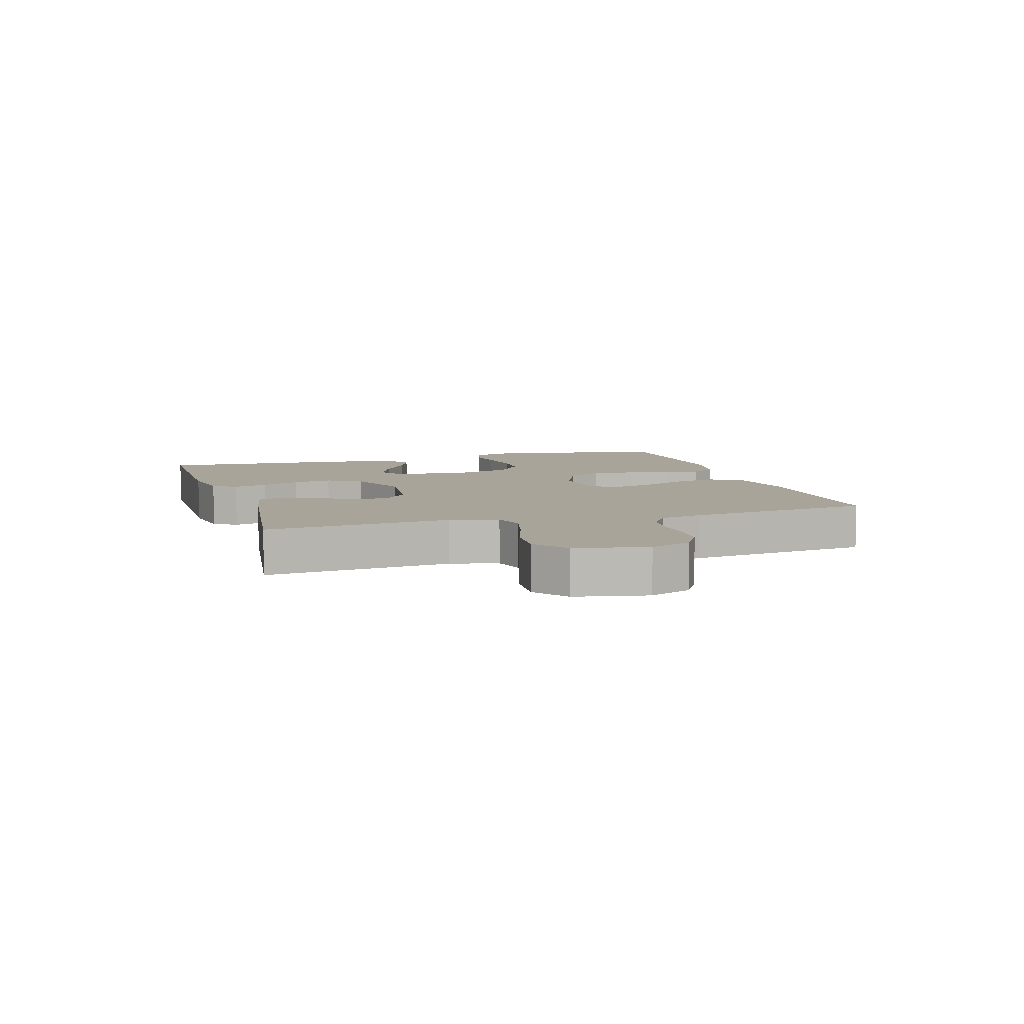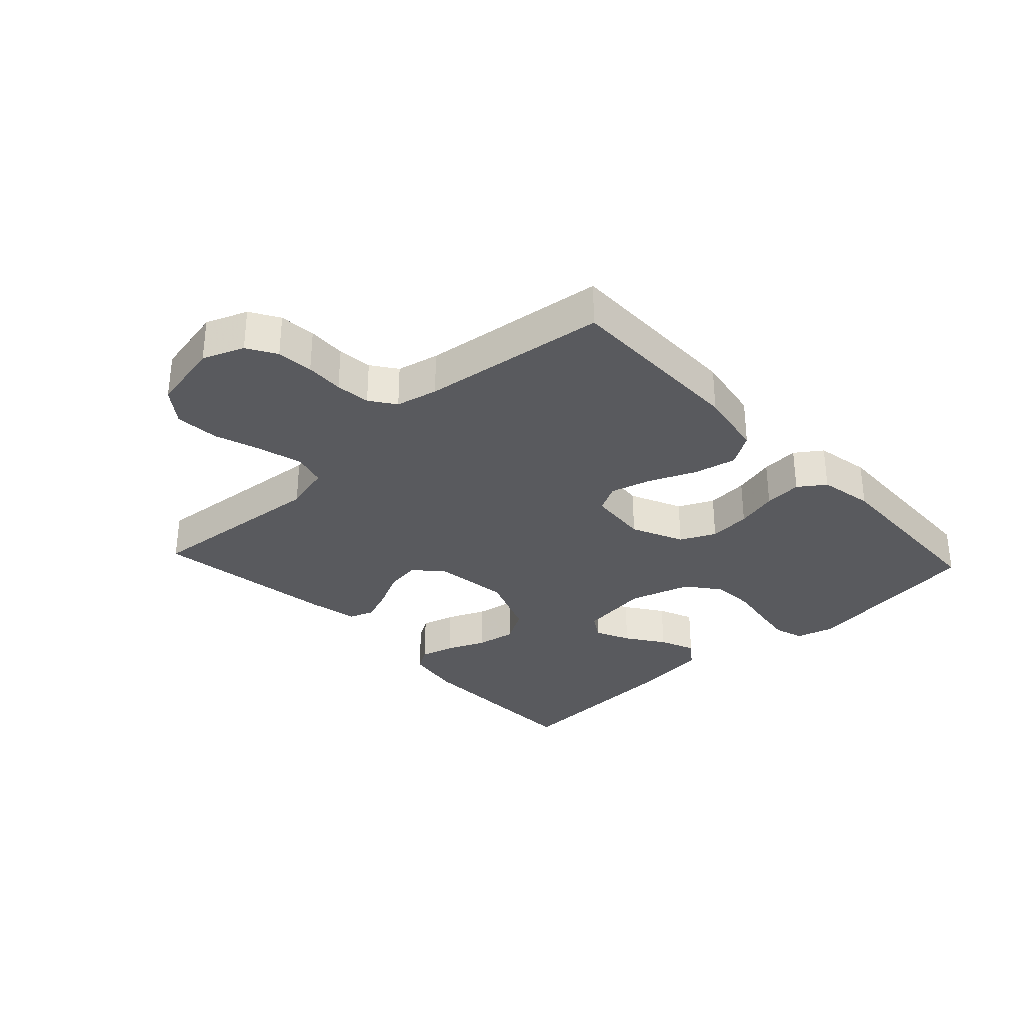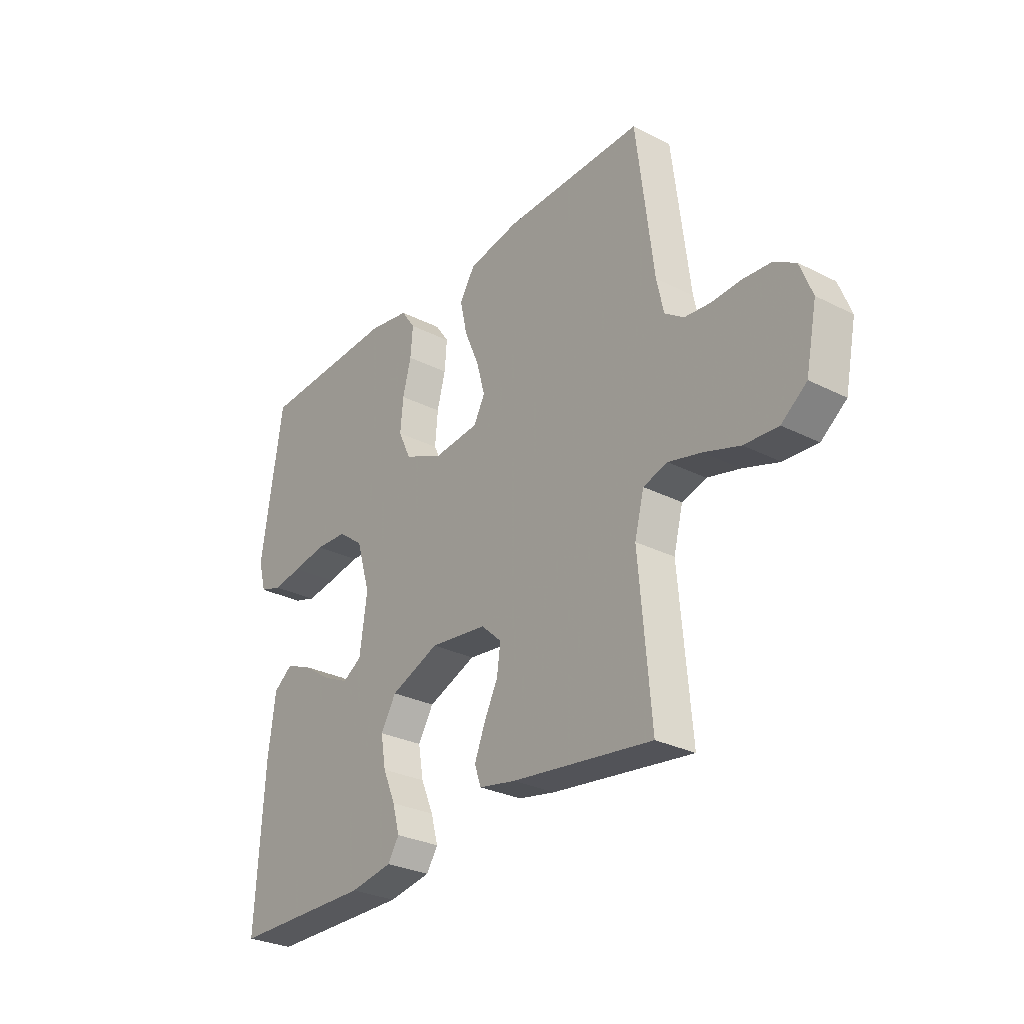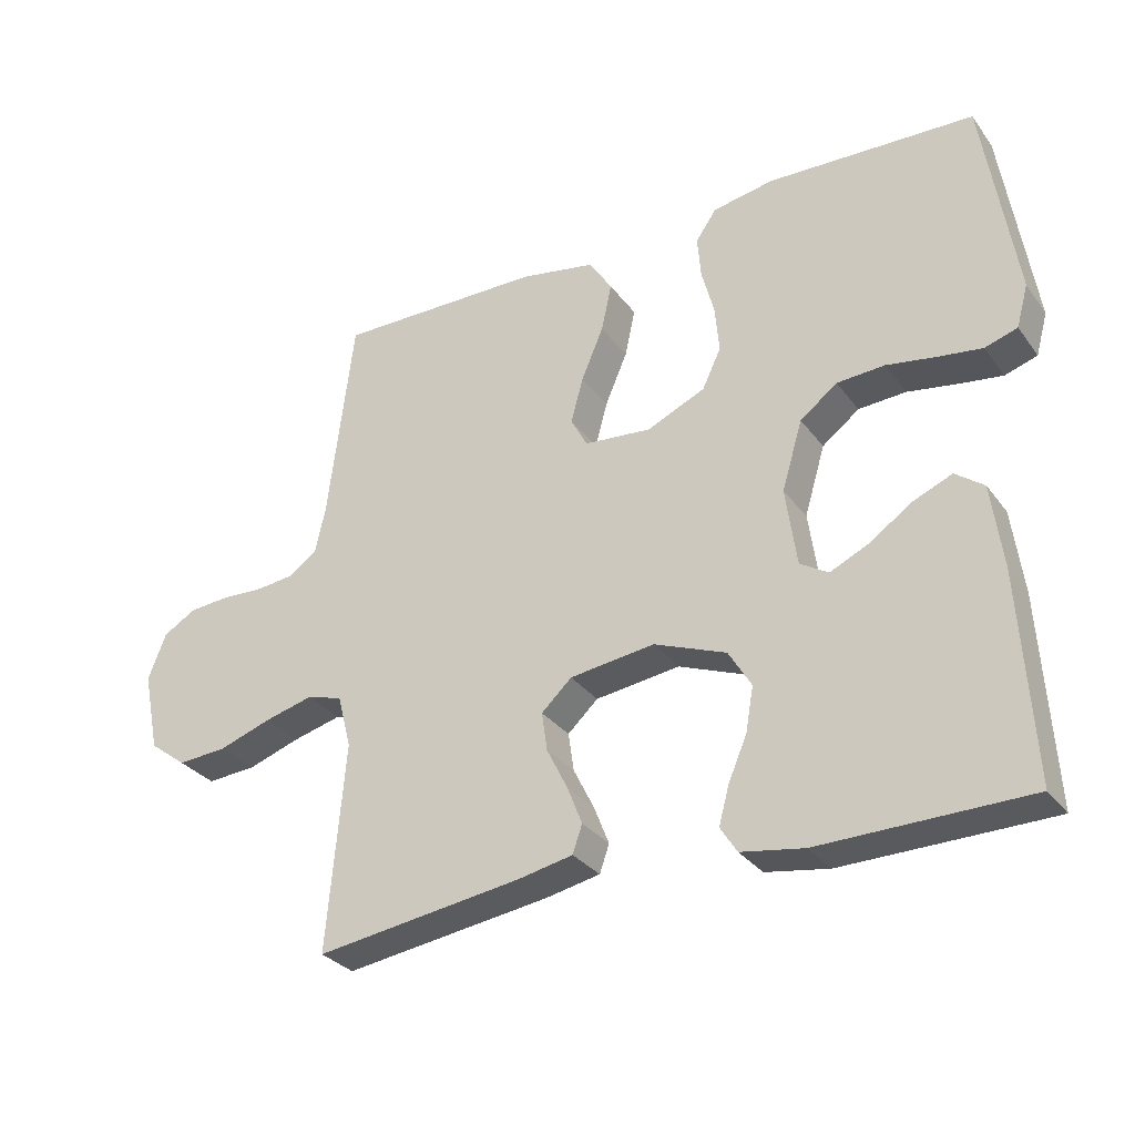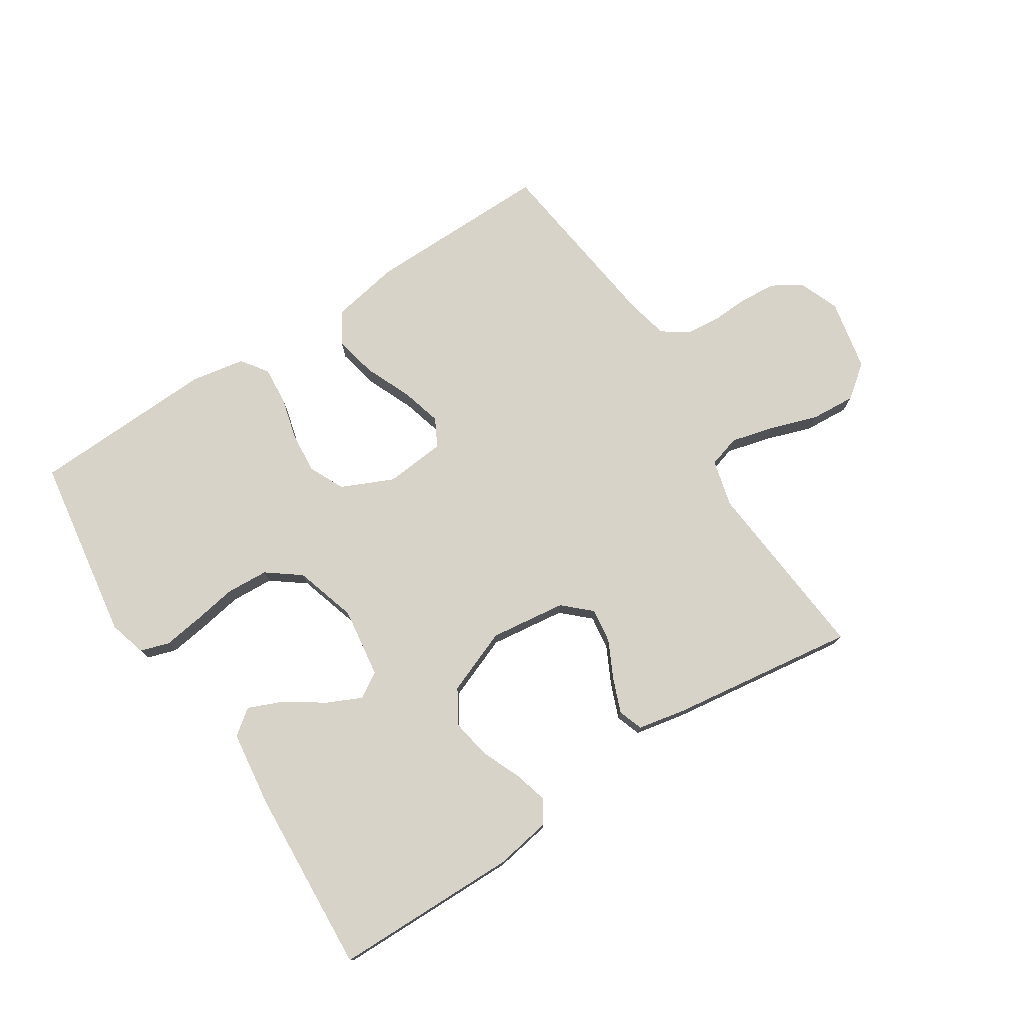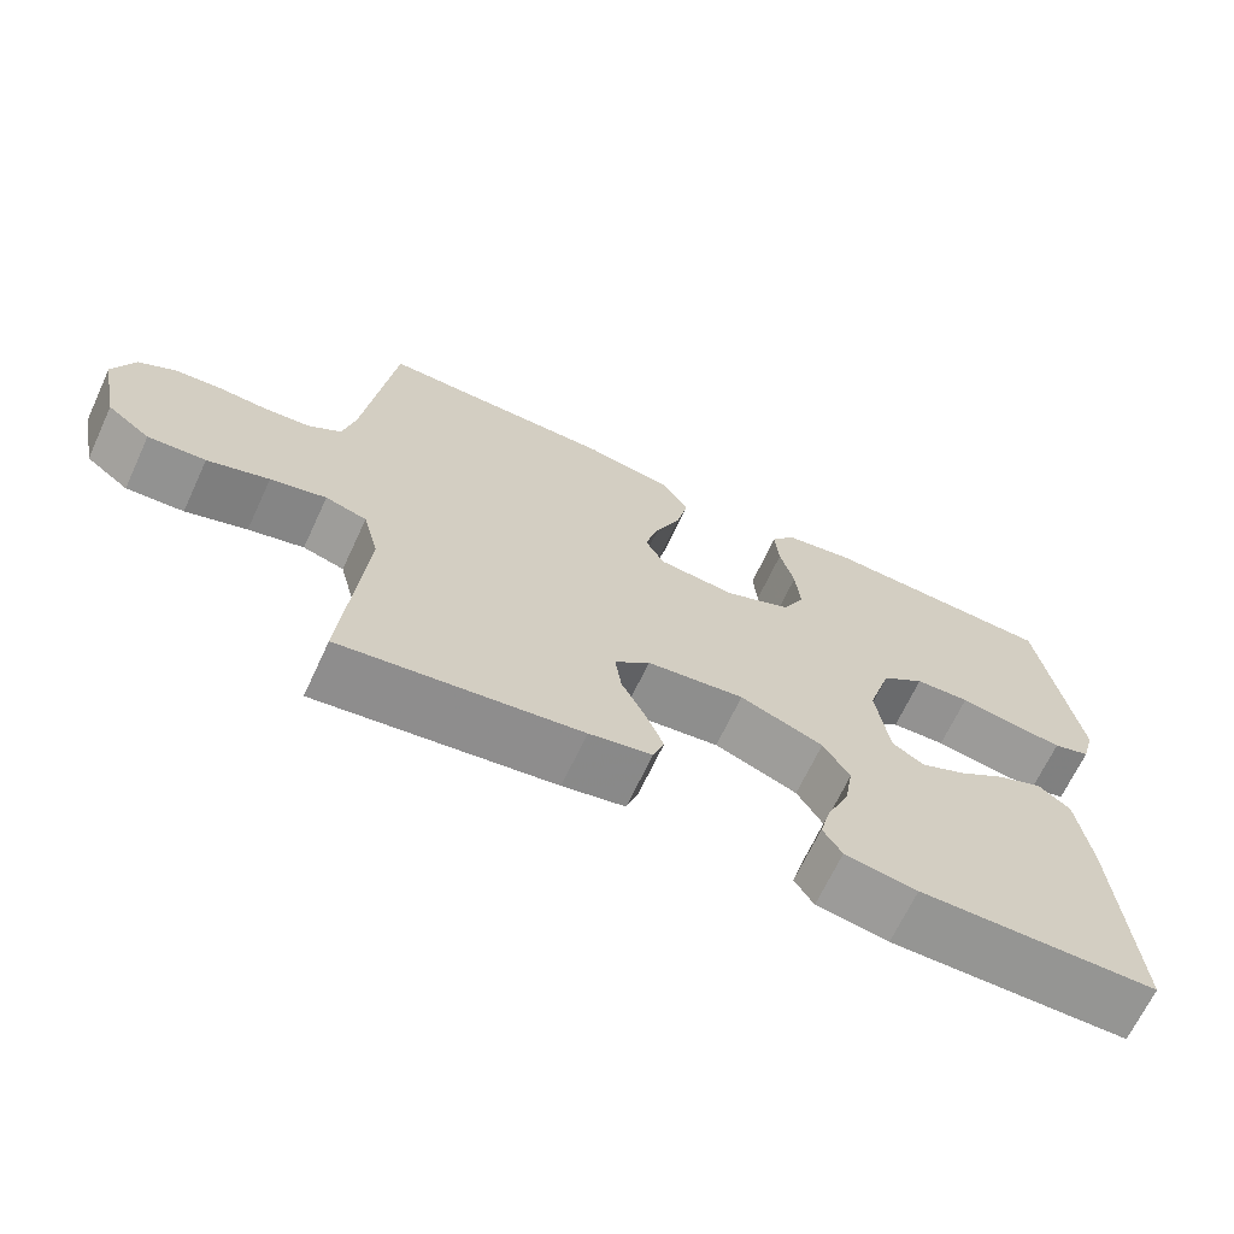
<metadata>
{"format":"obj","ext":"obj","renderer":"f3d","projection":"perspective","resolution":1024,"background":"white","views":[{"elev":7.3,"azim":-107.1,"up":"+Y"},{"elev":-31.8,"azim":-47.0,"up":"+Y"},{"elev":-29.2,"azim":-126.9,"up":"+Z"},{"elev":-30.6,"azim":29.9,"up":"+Z"},{"elev":76.0,"azim":147.0,"up":"+Y"},{"elev":-67.6,"azim":-25.0,"up":"+Z"}]}
</metadata>
<code>
v -0.5 0.07 -0.5
v -0.474 0.07 -0.2
v -0.494 0.07 -0.123
v -0.546 0.07 -0.108
v -0.616 0.07 -0.126
v -0.693 0.07 -0.152
v -0.765 0.07 -0.157
v -0.819 0.07 -0.116
v -0.843 0.07 0
v -0.817 0.07 0.067
v -0.77 0.07 0.095
v -0.711 0.07 0.1
v -0.649 0.07 0.097
v -0.593 0.07 0.103
v -0.552 0.07 0.132
v -0.537 0.07 0.2
v -0.5 0.07 0.5
v -0.2 0.07 0.497
v -0.09 0.07 0.477
v -0.057 0.07 0.425
v -0.072 0.07 0.356
v -0.104 0.07 0.281
v -0.122 0.07 0.215
v -0.098 0.07 0.17
v 0 0.07 0.161
v 0.084 0.07 0.199
v 0.111 0.07 0.256
v 0.105 0.07 0.324
v 0.087 0.07 0.392
v 0.082 0.07 0.453
v 0.112 0.07 0.496
v 0.2 0.07 0.512
v 0.5 0.07 0.5
v 0.546 0.07 0.2
v 0.529 0.07 0.139
v 0.482 0.07 0.124
v 0.418 0.07 0.133
v 0.347 0.07 0.145
v 0.278 0.07 0.141
v 0.224 0.07 0.1
v 0.194 0.07 0
v 0.21 0.07 -0.114
v 0.251 0.07 -0.139
v 0.307 0.07 -0.113
v 0.368 0.07 -0.071
v 0.425 0.07 -0.047
v 0.466 0.07 -0.078
v 0.482 0.07 -0.2
v 0.5 0.07 -0.5
v 0.2 0.07 -0.504
v 0.109 0.07 -0.489
v 0.085 0.07 -0.451
v 0.1 0.07 -0.396
v 0.127 0.07 -0.333
v 0.138 0.07 -0.269
v 0.105 0.07 -0.214
v 0 0.07 -0.173
v -0.123 0.07 -0.189
v -0.167 0.07 -0.23
v -0.159 0.07 -0.286
v -0.129 0.07 -0.346
v -0.107 0.07 -0.402
v -0.121 0.07 -0.442
v -0.2 0.07 -0.458
v -0.5 0 -0.5
v -0.474 0 -0.2
v -0.494 0 -0.123
v -0.546 0 -0.108
v -0.616 0 -0.126
v -0.693 0 -0.152
v -0.765 0 -0.157
v -0.819 0 -0.116
v -0.843 0 0
v -0.817 0 0.067
v -0.77 0 0.095
v -0.711 0 0.1
v -0.649 0 0.097
v -0.593 0 0.103
v -0.552 0 0.132
v -0.537 0 0.2
v -0.5 0 0.5
v -0.2 0 0.497
v -0.09 0 0.477
v -0.057 0 0.425
v -0.072 0 0.356
v -0.104 0 0.281
v -0.122 0 0.215
v -0.098 0 0.17
v 0 0 0.161
v 0.084 0 0.199
v 0.111 0 0.256
v 0.105 0 0.324
v 0.087 0 0.392
v 0.082 0 0.453
v 0.112 0 0.496
v 0.2 0 0.512
v 0.5 0 0.5
v 0.546 0 0.2
v 0.529 0 0.139
v 0.482 0 0.124
v 0.418 0 0.133
v 0.347 0 0.145
v 0.278 0 0.141
v 0.224 0 0.1
v 0.194 0 0
v 0.21 0 -0.114
v 0.251 0 -0.139
v 0.307 0 -0.113
v 0.368 0 -0.071
v 0.425 0 -0.047
v 0.466 0 -0.078
v 0.482 0 -0.2
v 0.5 0 -0.5
v 0.2 0 -0.504
v 0.109 0 -0.489
v 0.085 0 -0.451
v 0.1 0 -0.396
v 0.127 0 -0.333
v 0.138 0 -0.269
v 0.105 0 -0.214
v 0 0 -0.173
v -0.123 0 -0.189
v -0.167 0 -0.23
v -0.159 0 -0.286
v -0.129 0 -0.346
v -0.107 0 -0.402
v -0.121 0 -0.442
v -0.2 0 -0.458
f 64 1 2
f 63 64 2
f 62 63 2
f 61 62 2
f 60 61 2
f 59 60 2 3
f 58 59 3
f 57 58 3 4
f 52 53 54
f 51 52 54
f 50 51 54
f 49 50 54
f 48 49 54
f 47 48 54
f 46 47 54
f 45 46 54
f 44 45 54
f 43 44 54 55
f 42 43 55 56
f 36 37 38
f 35 36 38
f 34 35 38
f 33 34 38
f 32 33 38
f 31 32 38
f 30 31 38
f 29 30 38
f 28 29 38
f 27 28 38 39
f 26 27 39 40
f 20 21 22
f 19 20 22
f 18 19 22
f 17 18 22
f 16 17 22
f 15 16 22 23
f 14 15 23 24
f 11 12 13
f 10 11 13
f 9 10 13
f 8 9 13
f 7 8 13
f 6 7 13
f 5 6 13
f 4 5 13 14
f 14 24 25
f 4 14 25
f 57 4 25
f 57 25 26
f 56 57 26
f 42 56 26
f 41 42 26
f 26 40 41
f 66 65 128
f 66 128 127
f 66 127 126
f 66 126 125
f 66 125 124
f 67 66 124 123
f 67 123 122
f 68 67 122 121
f 118 117 116
f 118 116 115
f 118 115 114
f 118 114 113
f 118 113 112
f 118 112 111
f 118 111 110
f 118 110 109
f 118 109 108
f 119 118 108 107
f 120 119 107 106
f 102 101 100
f 102 100 99
f 102 99 98
f 102 98 97
f 102 97 96
f 102 96 95
f 102 95 94
f 102 94 93
f 102 93 92
f 103 102 92 91
f 104 103 91 90
f 86 85 84
f 86 84 83
f 86 83 82
f 86 82 81
f 86 81 80
f 87 86 80 79
f 88 87 79 78
f 77 76 75
f 77 75 74
f 77 74 73
f 77 73 72
f 77 72 71
f 77 71 70
f 77 70 69
f 78 77 69 68
f 89 88 78
f 89 78 68
f 89 68 121
f 90 89 121
f 90 121 120
f 90 120 106
f 90 106 105
f 105 104 90
f 1 65 66 2
f 2 66 67 3
f 3 67 68 4
f 4 68 69 5
f 5 69 70 6
f 6 70 71 7
f 7 71 72 8
f 8 72 73 9
f 9 73 74 10
f 10 74 75 11
f 11 75 76 12
f 12 76 77 13
f 13 77 78 14
f 14 78 79 15
f 15 79 80 16
f 16 80 81 17
f 17 81 82 18
f 18 82 83 19
f 19 83 84 20
f 20 84 85 21
f 21 85 86 22
f 22 86 87 23
f 23 87 88 24
f 24 88 89 25
f 25 89 90 26
f 26 90 91 27
f 27 91 92 28
f 28 92 93 29
f 29 93 94 30
f 30 94 95 31
f 31 95 96 32
f 32 96 97 33
f 33 97 98 34
f 34 98 99 35
f 35 99 100 36
f 36 100 101 37
f 37 101 102 38
f 38 102 103 39
f 39 103 104 40
f 40 104 105 41
f 41 105 106 42
f 42 106 107 43
f 43 107 108 44
f 44 108 109 45
f 45 109 110 46
f 46 110 111 47
f 47 111 112 48
f 48 112 113 49
f 49 113 114 50
f 50 114 115 51
f 51 115 116 52
f 52 116 117 53
f 53 117 118 54
f 54 118 119 55
f 55 119 120 56
f 56 120 121 57
f 57 121 122 58
f 58 122 123 59
f 59 123 124 60
f 60 124 125 61
f 61 125 126 62
f 62 126 127 63
f 63 127 128 64
f 64 128 65 1

</code>
